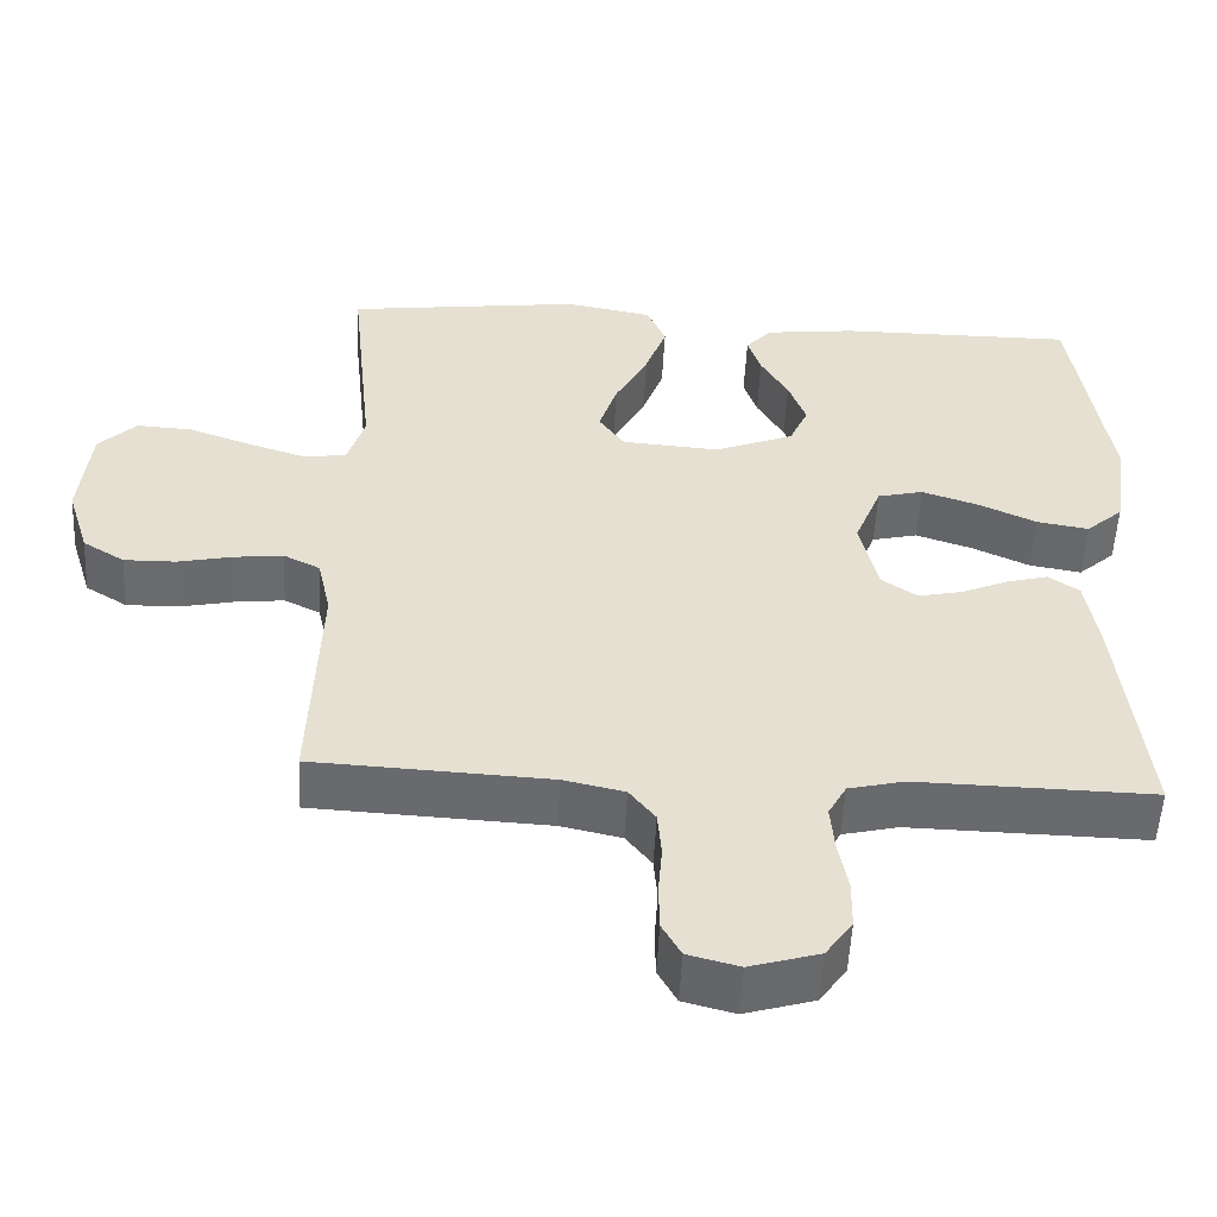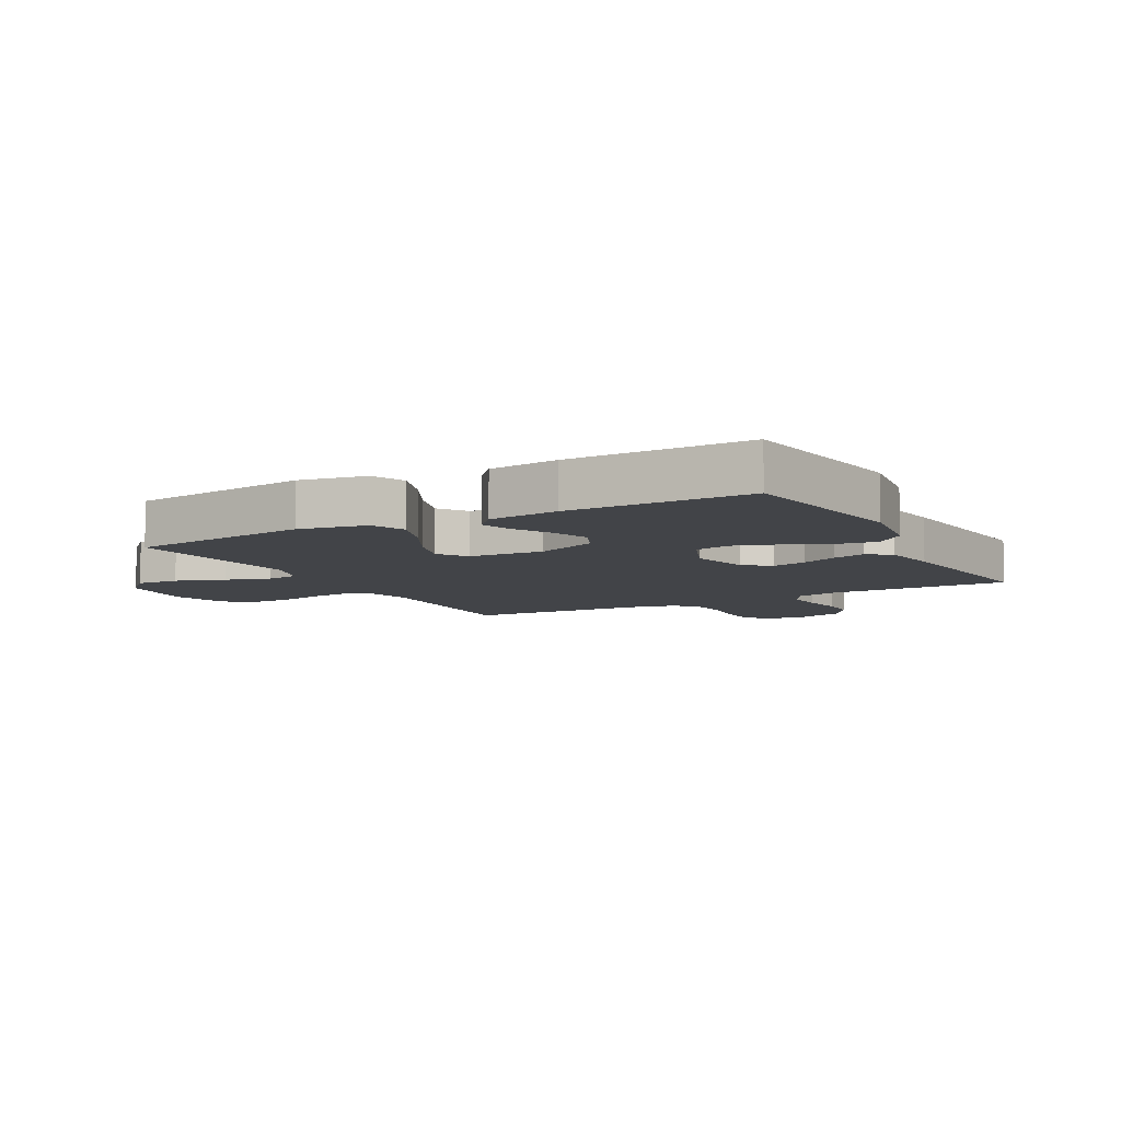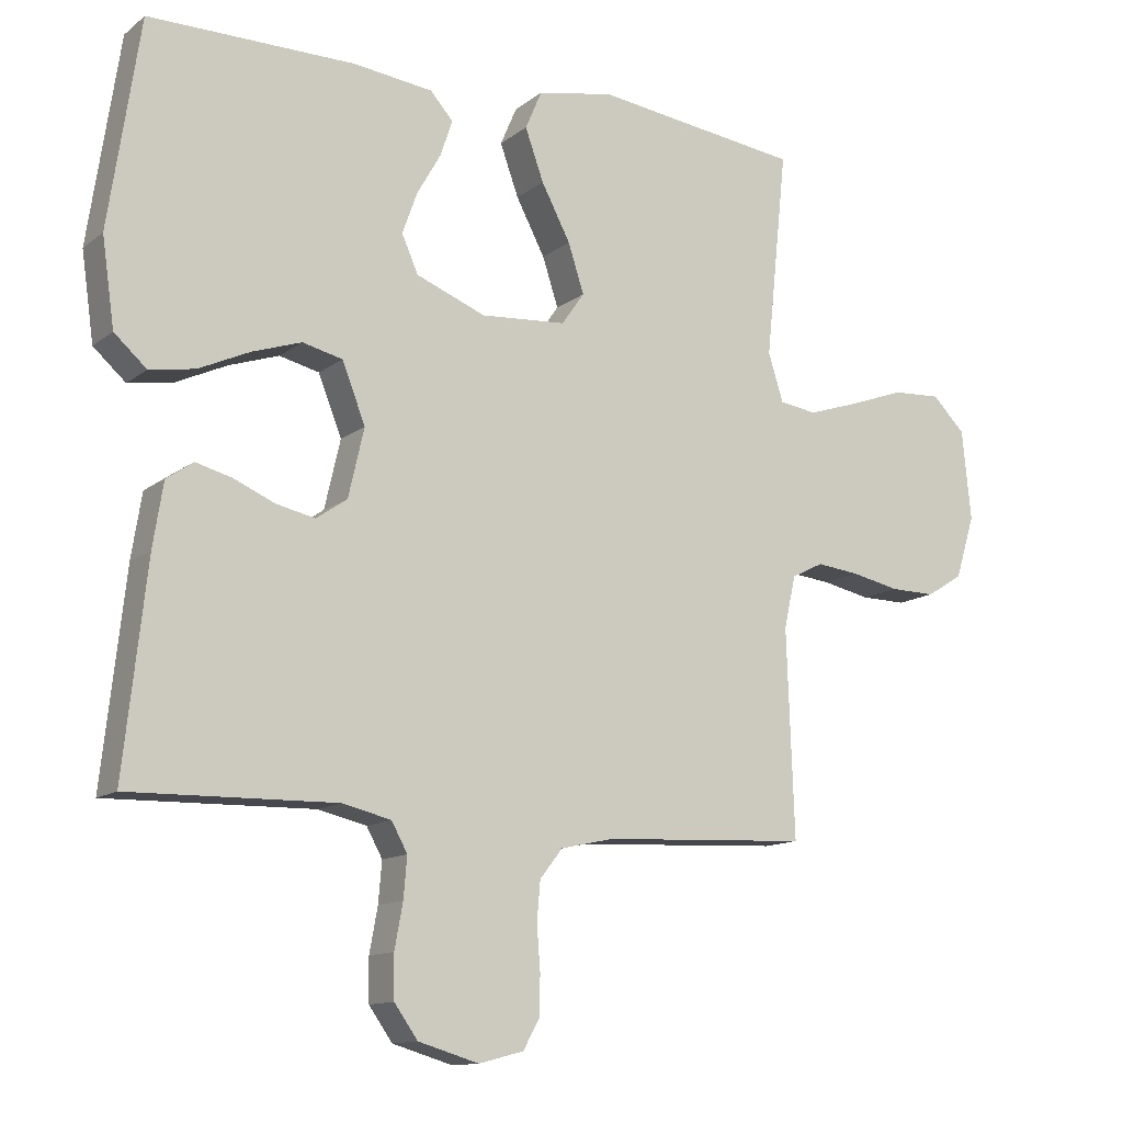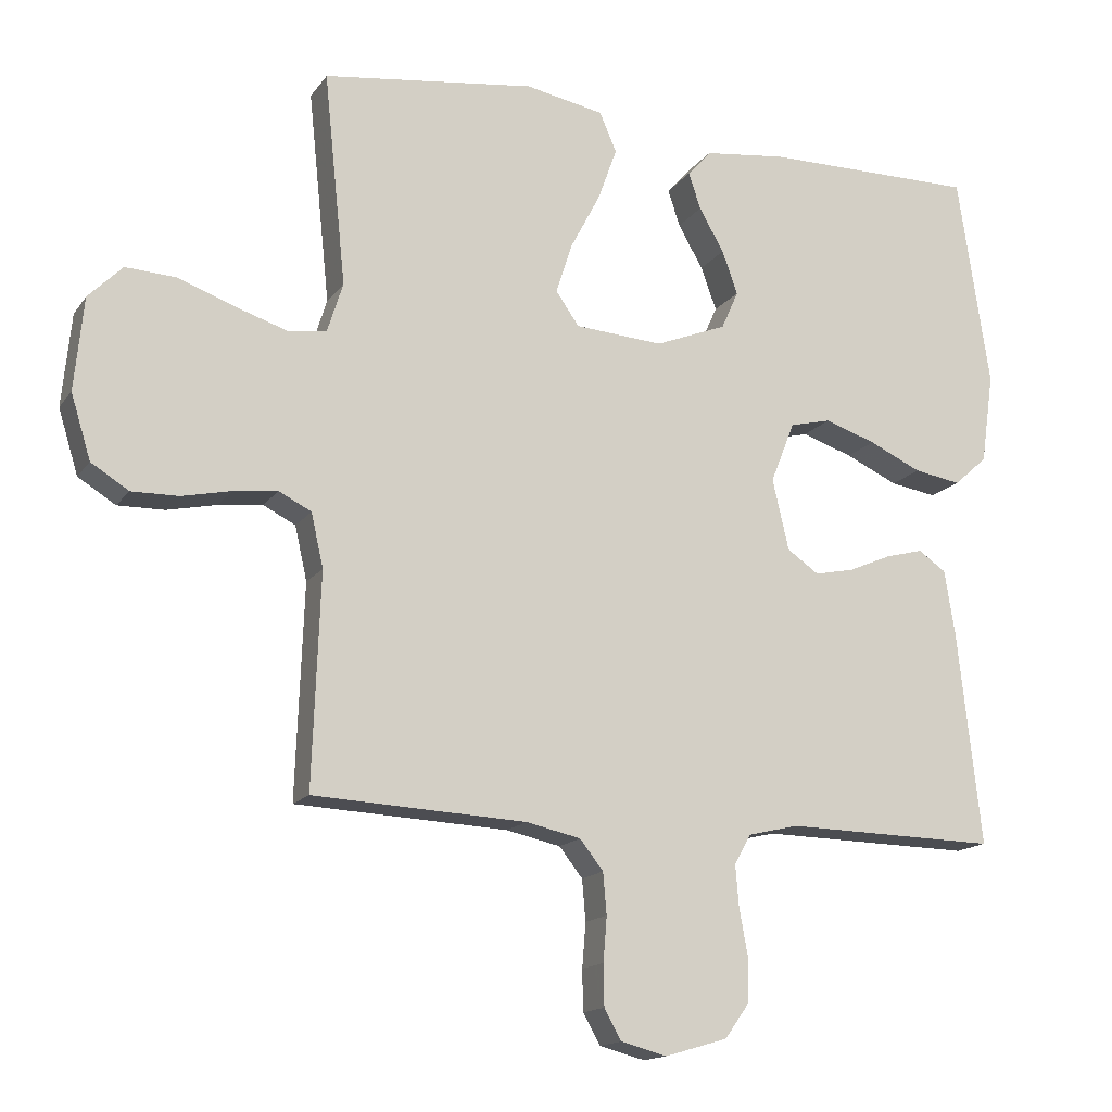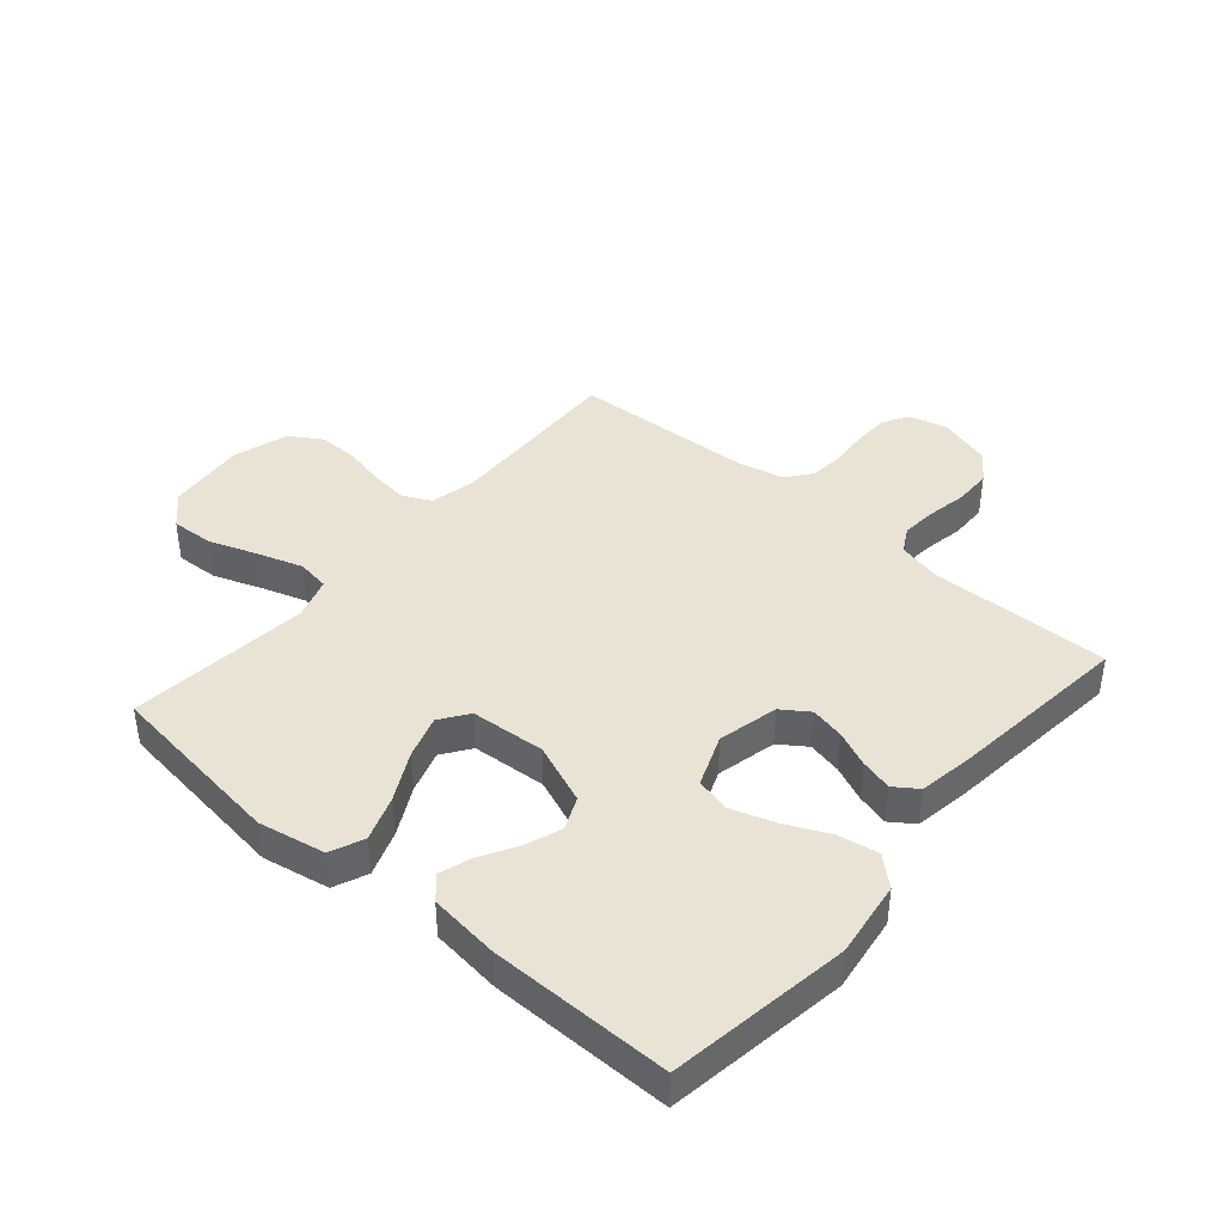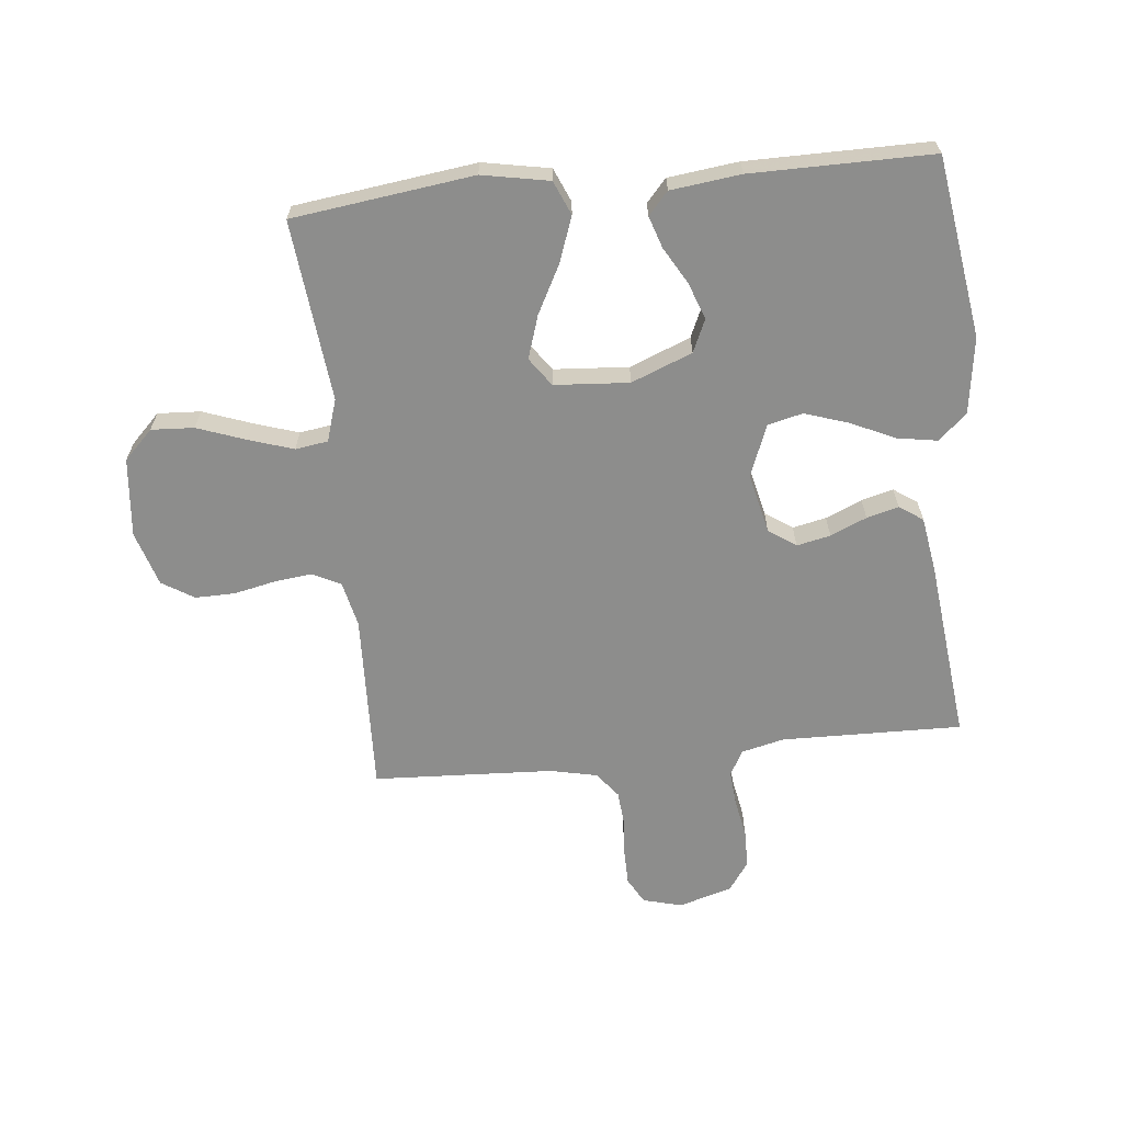
<metadata>
{"format":"obj","ext":"obj","renderer":"f3d","projection":"perspective","resolution":1024,"background":"white","views":[{"elev":-53.2,"azim":-2.9,"up":"+Z"},{"elev":-8.0,"azim":28.6,"up":"+Y"},{"elev":-12.5,"azim":149.2,"up":"+Z"},{"elev":-15.2,"azim":-22.9,"up":"+Z"},{"elev":41.3,"azim":40.7,"up":"+Y"},{"elev":-64.4,"azim":5.9,"up":"+Y"}]}
</metadata>
<code>
v 0.5 0.07 -0.5
v 0.2 0.07 -0.494
v 0.129 0.07 -0.511
v 0.106 0.07 -0.553
v 0.111 0.07 -0.612
v 0.123 0.07 -0.677
v 0.122 0.07 -0.739
v 0.088 0.07 -0.787
v 0 0.07 -0.813
v -0.065 0.07 -0.796
v -0.089 0.07 -0.753
v -0.09 0.07 -0.695
v -0.085 0.07 -0.632
v -0.09 0.07 -0.574
v -0.123 0.07 -0.532
v -0.2 0.07 -0.515
v -0.5 0.07 -0.5
v -0.489 0.07 -0.2
v -0.506 0.07 -0.124
v -0.552 0.07 -0.101
v -0.614 0.07 -0.108
v -0.684 0.07 -0.123
v -0.75 0.07 -0.124
v -0.803 0.07 -0.091
v -0.831 0.07 0
v -0.818 0.07 0.131
v -0.77 0.07 0.179
v -0.699 0.07 0.175
v -0.619 0.07 0.146
v -0.545 0.07 0.122
v -0.491 0.07 0.13
v -0.469 0.07 0.2
v -0.5 0.07 0.5
v -0.2 0.07 0.539
v -0.089 0.07 0.518
v -0.065 0.07 0.462
v -0.092 0.07 0.387
v -0.134 0.07 0.307
v -0.157 0.07 0.236
v -0.124 0.07 0.189
v 0 0.07 0.18
v 0.101 0.07 0.22
v 0.125 0.07 0.274
v 0.103 0.07 0.335
v 0.068 0.07 0.396
v 0.051 0.07 0.448
v 0.084 0.07 0.485
v 0.2 0.07 0.499
v 0.5 0.07 0.5
v 0.545 0.07 0.2
v 0.527 0.07 0.073
v 0.48 0.07 0.031
v 0.414 0.07 0.042
v 0.34 0.07 0.076
v 0.268 0.07 0.1
v 0.21 0.07 0.086
v 0.176 0.07 0
v 0.199 0.07 -0.1
v 0.244 0.07 -0.131
v 0.3 0.07 -0.119
v 0.36 0.07 -0.093
v 0.413 0.07 -0.079
v 0.452 0.07 -0.106
v 0.467 0.07 -0.2
v 0.5 0 -0.5
v 0.2 0 -0.494
v 0.129 0 -0.511
v 0.106 0 -0.553
v 0.111 0 -0.612
v 0.123 0 -0.677
v 0.122 0 -0.739
v 0.088 0 -0.787
v 0 0 -0.813
v -0.065 0 -0.796
v -0.089 0 -0.753
v -0.09 0 -0.695
v -0.085 0 -0.632
v -0.09 0 -0.574
v -0.123 0 -0.532
v -0.2 0 -0.515
v -0.5 0 -0.5
v -0.489 0 -0.2
v -0.506 0 -0.124
v -0.552 0 -0.101
v -0.614 0 -0.108
v -0.684 0 -0.123
v -0.75 0 -0.124
v -0.803 0 -0.091
v -0.831 0 0
v -0.818 0 0.131
v -0.77 0 0.179
v -0.699 0 0.175
v -0.619 0 0.146
v -0.545 0 0.122
v -0.491 0 0.13
v -0.469 0 0.2
v -0.5 0 0.5
v -0.2 0 0.539
v -0.089 0 0.518
v -0.065 0 0.462
v -0.092 0 0.387
v -0.134 0 0.307
v -0.157 0 0.236
v -0.124 0 0.189
v 0 0 0.18
v 0.101 0 0.22
v 0.125 0 0.274
v 0.103 0 0.335
v 0.068 0 0.396
v 0.051 0 0.448
v 0.084 0 0.485
v 0.2 0 0.499
v 0.5 0 0.5
v 0.545 0 0.2
v 0.527 0 0.073
v 0.48 0 0.031
v 0.414 0 0.042
v 0.34 0 0.076
v 0.268 0 0.1
v 0.21 0 0.086
v 0.176 0 0
v 0.199 0 -0.1
v 0.244 0 -0.131
v 0.3 0 -0.119
v 0.36 0 -0.093
v 0.413 0 -0.079
v 0.452 0 -0.106
v 0.467 0 -0.2
f 63 64 1 2
f 60 61 62 63
f 59 60 63 2
f 58 59 2 3
f 57 58 3 4
f 51 52 53 54
f 51 54 55
f 50 51 55
f 49 50 55 56
f 47 48 49 56
f 44 45 46 47
f 43 44 47 56
f 35 36 37 38
f 35 38 39
f 32 33 34 35
f 31 32 35 39
f 26 27 28 29
f 26 29 30
f 25 26 30
f 24 25 30 31
f 21 22 23 24
f 20 21 24 31
f 16 17 18
f 15 16 18 19
f 10 11 12 13
f 10 13 14
f 9 10 14
f 8 9 14
f 5 6 7 8
f 4 5 8 14
f 57 4 14 15
f 42 43 56 57
f 41 42 57 15
f 20 31 39 40
f 19 20 40 41
f 15 19 41
f 66 65 128 127
f 127 126 125 124
f 66 127 124 123
f 67 66 123 122
f 68 67 122 121
f 118 117 116 115
f 119 118 115
f 119 115 114
f 120 119 114 113
f 120 113 112 111
f 111 110 109 108
f 120 111 108 107
f 102 101 100 99
f 103 102 99
f 99 98 97 96
f 103 99 96 95
f 93 92 91 90
f 94 93 90
f 94 90 89
f 95 94 89 88
f 88 87 86 85
f 95 88 85 84
f 82 81 80
f 83 82 80 79
f 77 76 75 74
f 78 77 74
f 78 74 73
f 78 73 72
f 72 71 70 69
f 78 72 69 68
f 79 78 68 121
f 121 120 107 106
f 79 121 106 105
f 104 103 95 84
f 105 104 84 83
f 105 83 79
f 1 65 66 2
f 2 66 67 3
f 3 67 68 4
f 4 68 69 5
f 5 69 70 6
f 6 70 71 7
f 7 71 72 8
f 8 72 73 9
f 9 73 74 10
f 10 74 75 11
f 11 75 76 12
f 12 76 77 13
f 13 77 78 14
f 14 78 79 15
f 15 79 80 16
f 16 80 81 17
f 17 81 82 18
f 18 82 83 19
f 19 83 84 20
f 20 84 85 21
f 21 85 86 22
f 22 86 87 23
f 23 87 88 24
f 24 88 89 25
f 25 89 90 26
f 26 90 91 27
f 27 91 92 28
f 28 92 93 29
f 29 93 94 30
f 30 94 95 31
f 31 95 96 32
f 32 96 97 33
f 33 97 98 34
f 34 98 99 35
f 35 99 100 36
f 36 100 101 37
f 37 101 102 38
f 38 102 103 39
f 39 103 104 40
f 40 104 105 41
f 41 105 106 42
f 42 106 107 43
f 43 107 108 44
f 44 108 109 45
f 45 109 110 46
f 46 110 111 47
f 47 111 112 48
f 48 112 113 49
f 49 113 114 50
f 50 114 115 51
f 51 115 116 52
f 52 116 117 53
f 53 117 118 54
f 54 118 119 55
f 55 119 120 56
f 56 120 121 57
f 57 121 122 58
f 58 122 123 59
f 59 123 124 60
f 60 124 125 61
f 61 125 126 62
f 62 126 127 63
f 63 127 128 64
f 64 128 65 1

</code>
